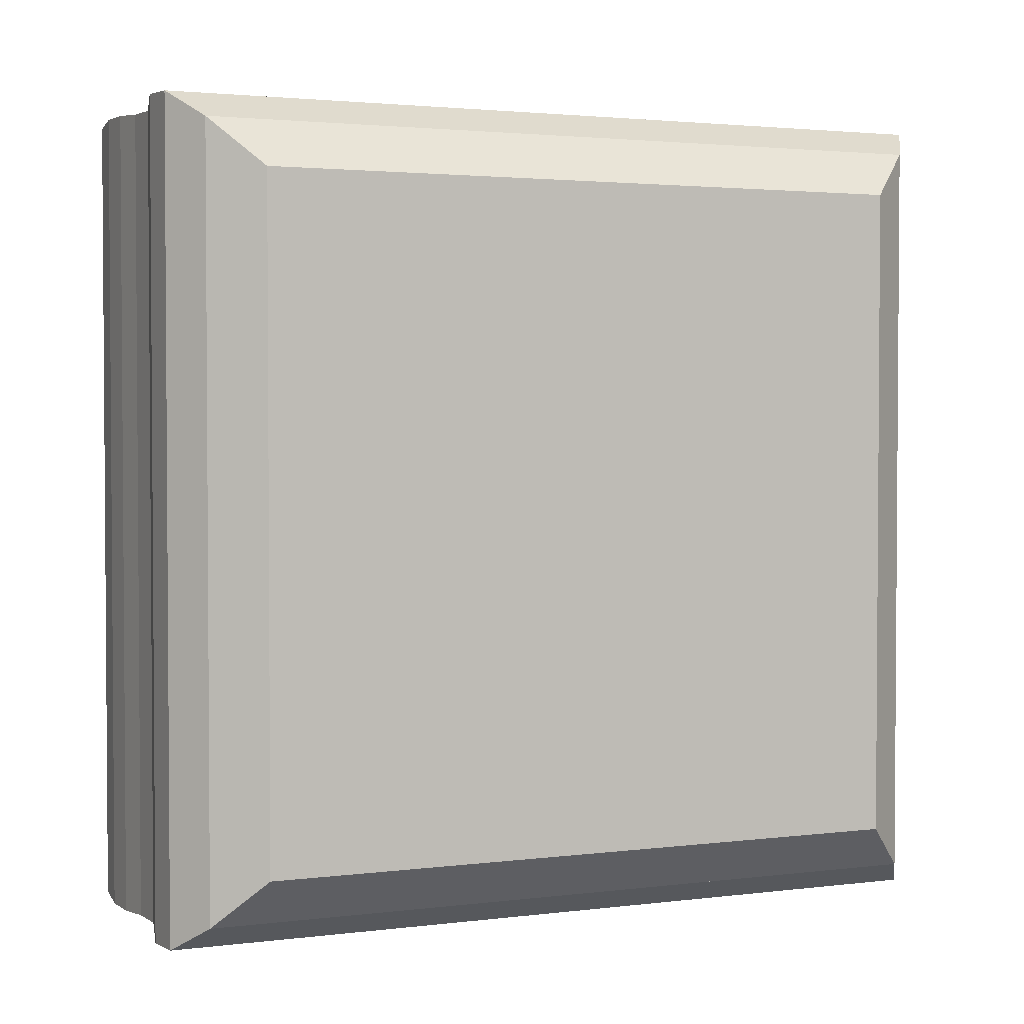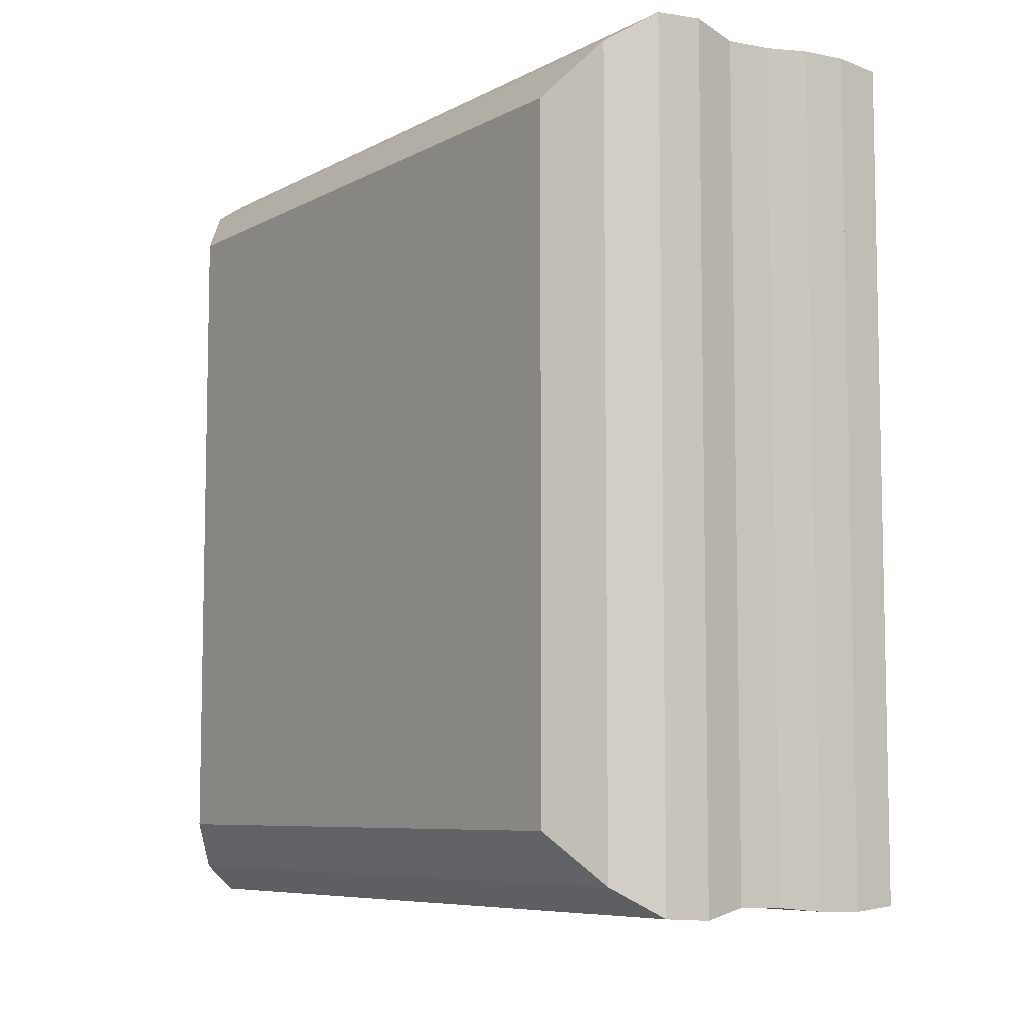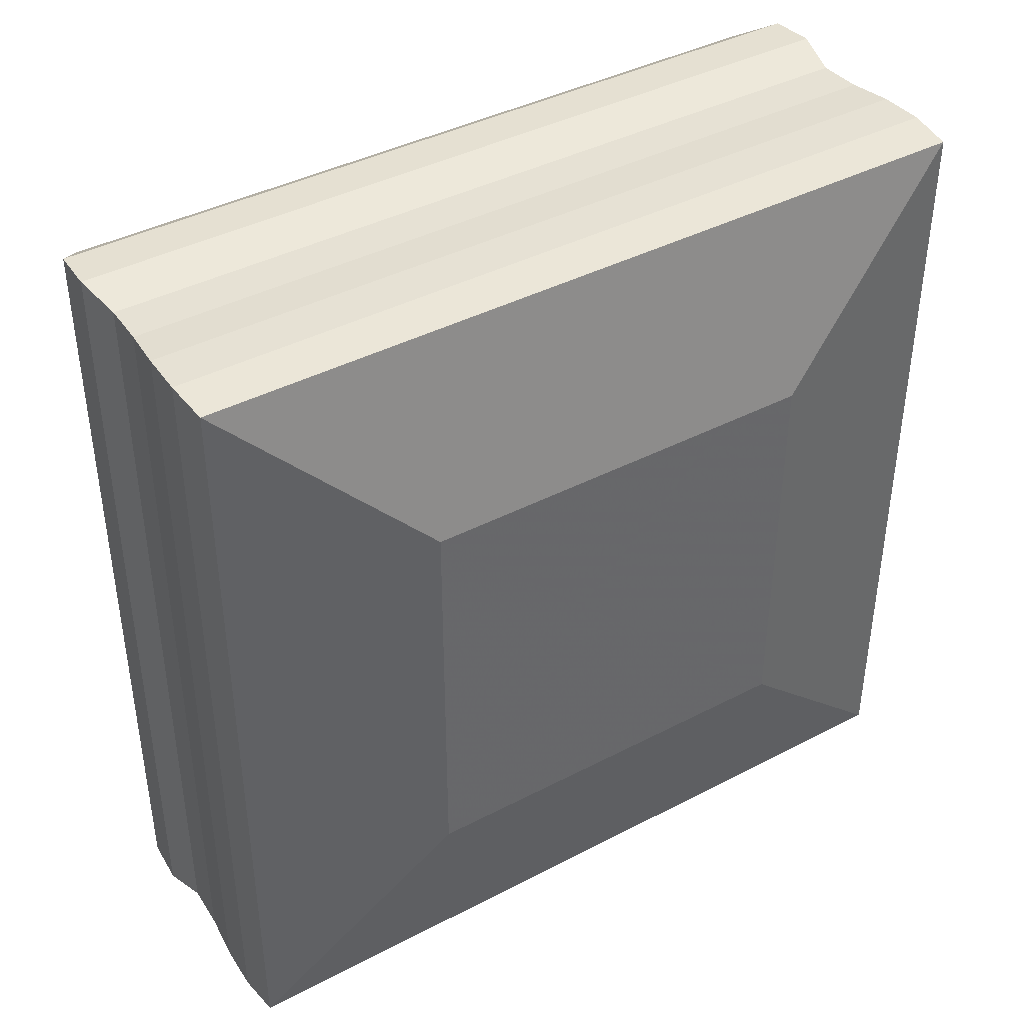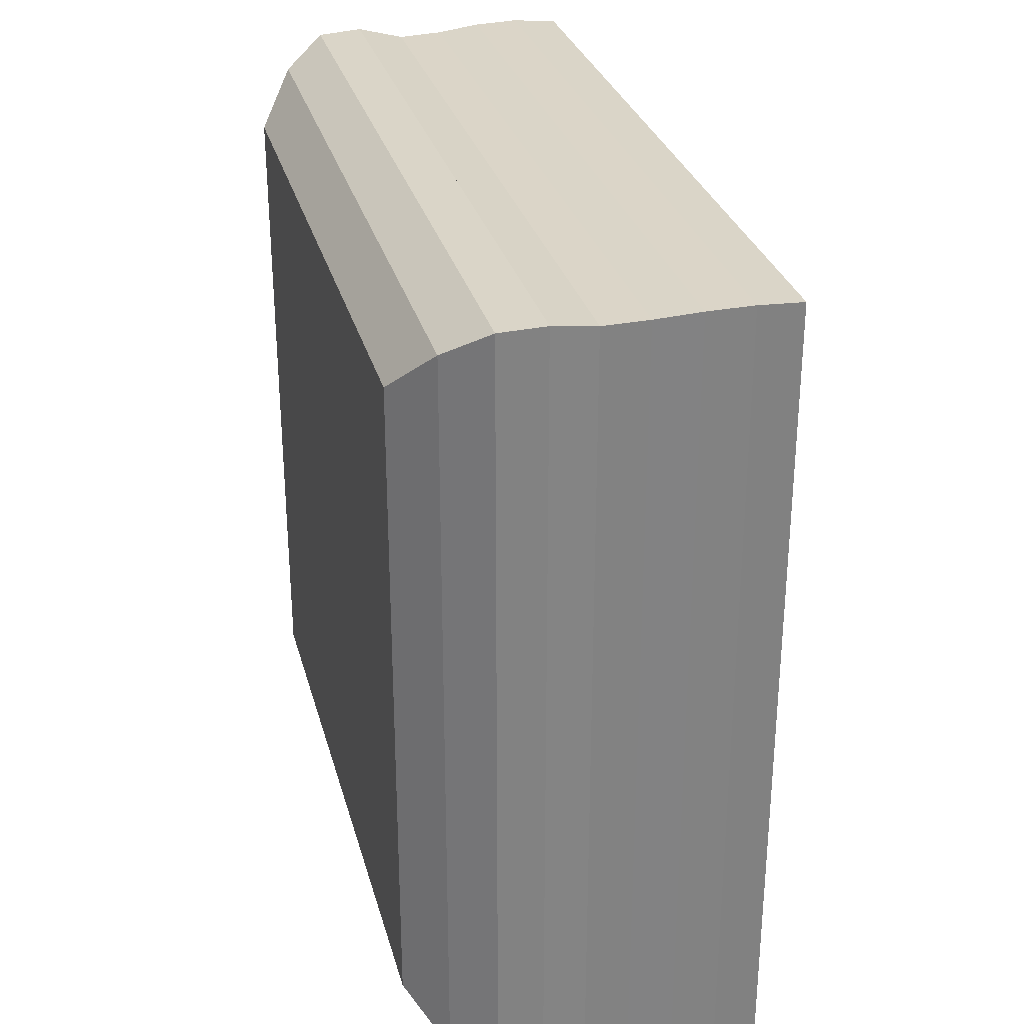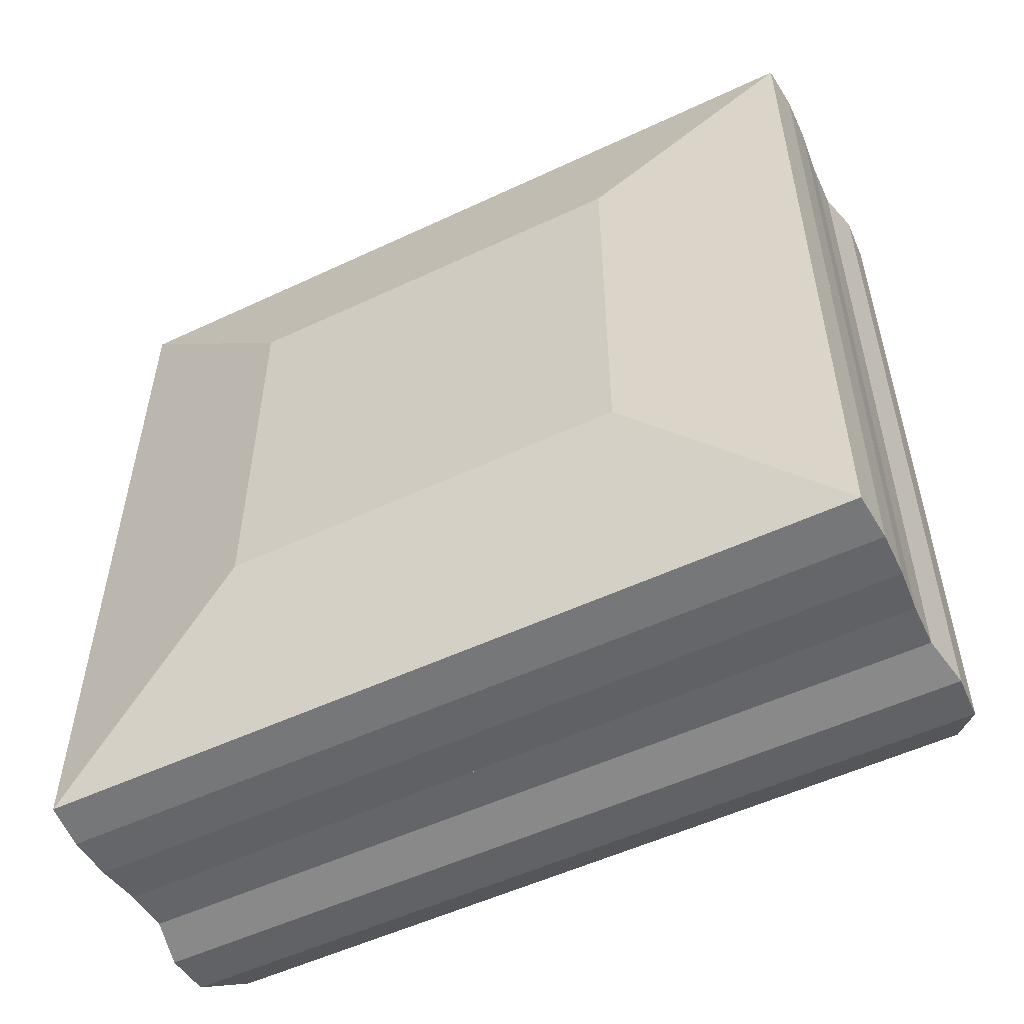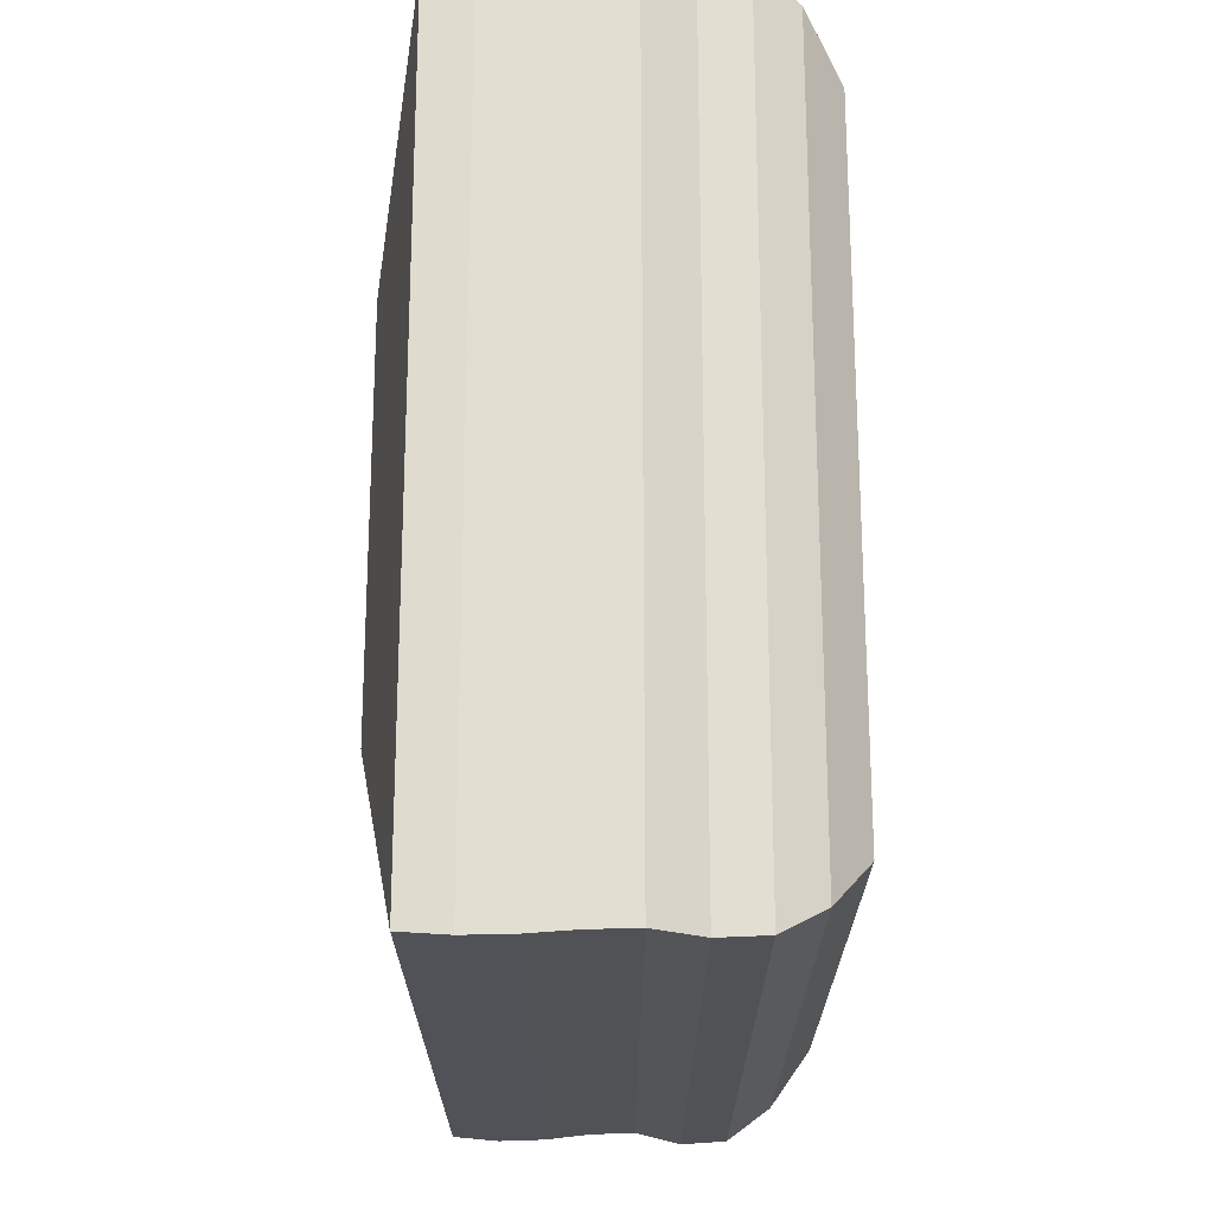
<metadata>
{"format":"obj","ext":"obj","renderer":"f3d","projection":"perspective","resolution":1024,"background":"white","views":[{"elev":2.4,"azim":66.4,"up":"+Y"},{"elev":-7.4,"azim":145.5,"up":"+Z"},{"elev":41.0,"azim":-122.4,"up":"+Y"},{"elev":29.6,"azim":165.7,"up":"+Y"},{"elev":-53.2,"azim":-63.3,"up":"+Z"},{"elev":68.5,"azim":-0.0,"up":"+Y"}]}
</metadata>
<code>
v 0 -1 -1
v 0 -1 1
v 0 1 1
v 0 1 -1
v 0.2214 -1.993 -1.993
v 0.2214 -1.993 1.993
v 0.2214 1.993 1.993
v 0.2214 1.993 -1.993
v 0.4448 -2.011 -2.011
v 0.4448 -2.011 2.011
v 0.4448 2.011 2.011
v 0.4448 2.011 -2.011
v 0.6676 -2.005 -2.005
v 0.6676 -2.005 2.005
v 0.6676 2.005 2.005
v 0.6676 2.005 -2.005
v 0.888 -1.984 -1.984
v 0.888 -1.984 1.984
v 0.888 1.984 1.984
v 0.888 1.984 -1.984
v 1.108 -1.976 -1.976
v 1.108 -1.976 1.976
v 1.108 1.976 1.976
v 1.108 1.976 -1.976
v 1.332 -2.024 -2.024
v 1.332 -2.024 2.024
v 1.332 2.024 2.024
v 1.332 2.024 -2.024
v 1.556 -2.012 -2.012
v 1.556 -2.012 2.012
v 1.556 2.012 2.012
v 1.556 2.012 -2.012
v 1.764 -1.876 -1.876
v 1.764 -1.876 1.876
v 1.764 1.876 1.876
v 1.764 1.876 -1.876
v 1.947 -1.64 -1.64
v 1.947 -1.64 1.64
v 1.947 1.64 1.64
v 1.947 1.64 -1.64
f 1 2 4 5
f 5 6 7 8
f 5 6 2 1
f 6 7 3 2
f 7 8 4 3
f 8 5 1 4
f 9 10 11 12
f 9 10 6 5
f 10 11 7 6
f 11 12 8 7
f 12 9 5 8
f 13 14 15 16
f 13 14 10 9
f 14 15 11 10
f 15 16 12 11
f 16 13 9 12
f 17 18 19 20
f 17 18 14 13
f 18 19 15 14
f 19 20 16 15
f 20 17 13 16
f 21 22 23 24
f 21 22 18 17
f 22 23 19 18
f 23 24 20 19
f 24 21 17 20
f 25 26 27 28
f 25 26 22 21
f 26 27 23 22
f 27 28 24 23
f 28 25 21 24
f 29 30 31 32
f 29 30 26 25
f 30 31 27 26
f 31 32 28 27
f 32 29 25 28
f 33 34 35 36
f 33 34 30 29
f 34 35 31 30
f 35 36 32 31
f 36 33 29 32
f 37 38 39 40
f 37 38 34 33
f 38 39 35 34
f 39 40 36 35
f 40 37 33 36

</code>
